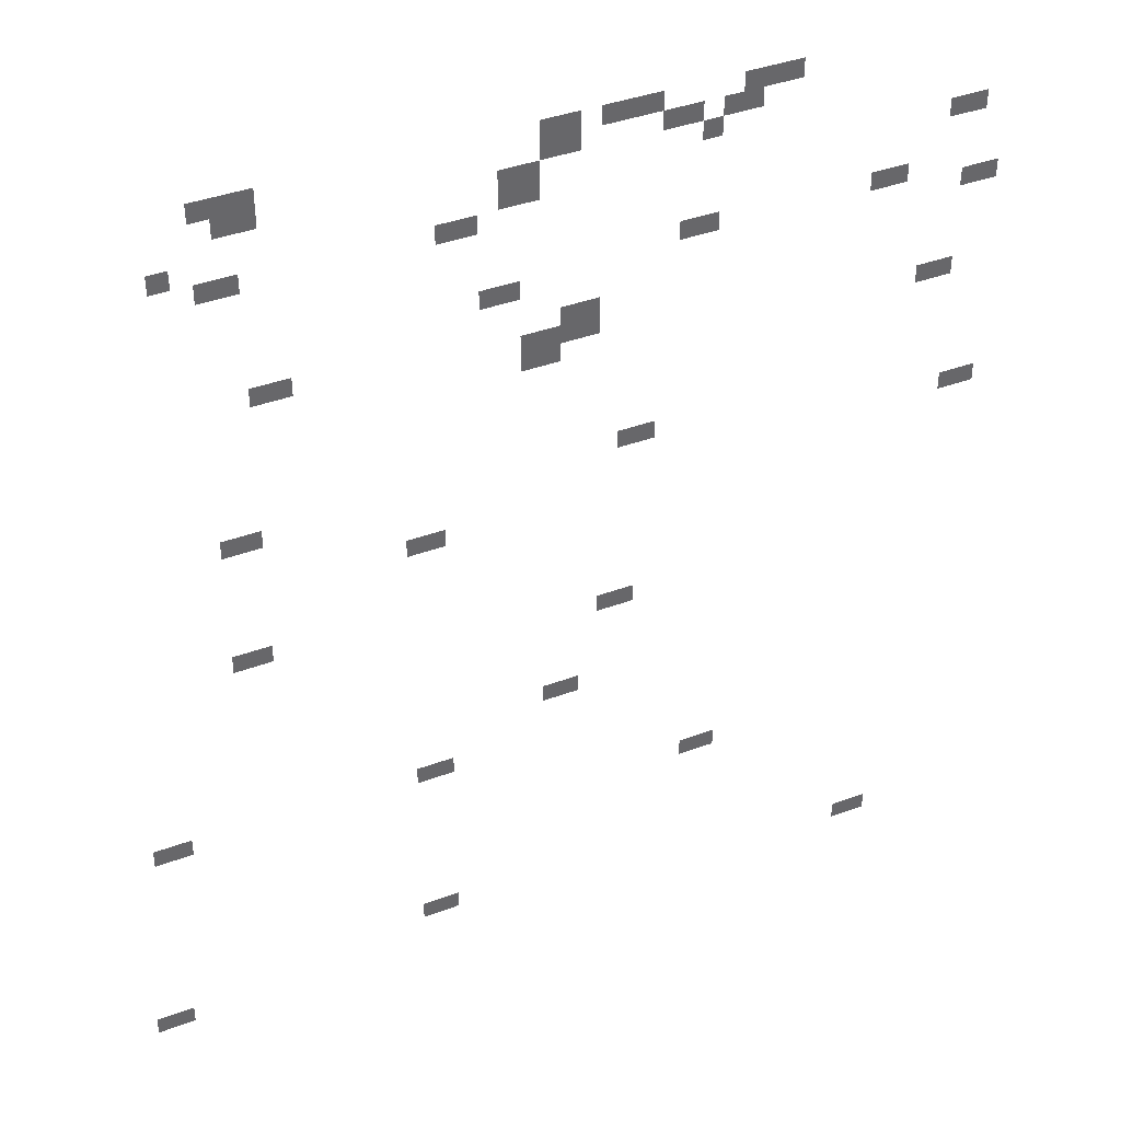
<metadata>
{"format":"obj","ext":"obj","renderer":"f3d","projection":"perspective","resolution":1024,"background":"white","views":[{"elev":39.9,"azim":-24.7,"up":"+Y"}]}
</metadata>
<code>
v -41 -1 0
v -42 -1 0
v -42 0 0
v -41 0 0
v -40 -1 0
v -41 -1 0
v -41 0 0
v -40 0 0
v -39 -1 0
v -40 -1 0
v -40 0 0
v -39 0 0
v -25 -1 0
v -26 -1 0
v -26 0 0
v -25 0 0
v -24 -1 0
v -25 -1 0
v -25 0 0
v -24 0 0
v -22 -1 0
v -23 -1 0
v -23 0 0
v -22 0 0
v -21 -1 0
v -22 -1 0
v -22 0 0
v -21 0 0
v -20 -1 0
v -21 -1 0
v -21 0 0
v -20 0 0
v -15 -1 0
v -16 -1 0
v -16 0 0
v -15 0 0
v -14 -1 0
v -15 -1 0
v -15 0 0
v -14 0 0
v -13 -1 0
v -14 -1 0
v -14 0 0
v -13 0 0
v -40 -2 0
v -41 -2 0
v -41 -1 0
v -40 -1 0
v -39 -2 0
v -40 -2 0
v -40 -1 0
v -39 -1 0
v -25 -2 0
v -26 -2 0
v -26 -1 0
v -25 -1 0
v -24 -2 0
v -25 -2 0
v -25 -1 0
v -24 -1 0
v -19 -2 0
v -20 -2 0
v -20 -1 0
v -19 -1 0
v -18 -2 0
v -19 -2 0
v -19 -1 0
v -18 -1 0
v -16 -2 0
v -17 -2 0
v -17 -1 0
v -16 -1 0
v -15 -2 0
v -16 -2 0
v -16 -1 0
v -15 -1 0
v -27 -3 0
v -28 -3 0
v -28 -2 0
v -27 -2 0
v -26 -3 0
v -27 -3 0
v -27 -2 0
v -26 -2 0
v -17 -3 0
v -18 -3 0
v -18 -2 0
v -17 -2 0
v -43 -4 0
v -44 -4 0
v -44 -3 0
v -43 -3 0
v -27 -4 0
v -28 -4 0
v -28 -3 0
v -27 -3 0
v -26 -4 0
v -27 -4 0
v -27 -3 0
v -26 -3 0
v -41 -5 0
v -42 -5 0
v -42 -4 0
v -41 -4 0
v -40 -5 0
v -41 -5 0
v -41 -4 0
v -40 -4 0
v -30 -5 0
v -31 -5 0
v -31 -4 0
v -30 -4 0
v -29 -5 0
v -30 -5 0
v -30 -4 0
v -29 -4 0
v -4 -5 0
v -5 -5 0
v -5 -4 0
v -4 -4 0
v -3 -5 0
v -4 -5 0
v -4 -4 0
v -3 -4 0
v -18 -8 0
v -19 -8 0
v -19 -7 0
v -18 -7 0
v -17 -8 0
v -18 -8 0
v -18 -7 0
v -17 -7 0
v -8 -8 0
v -9 -8 0
v -9 -7 0
v -8 -7 0
v -7 -8 0
v -8 -8 0
v -8 -7 0
v -7 -7 0
v -28 -9 0
v -29 -9 0
v -29 -8 0
v -28 -8 0
v -27 -9 0
v -28 -9 0
v -28 -8 0
v -27 -8 0
v -3 -9 0
v -4 -9 0
v -4 -8 0
v -3 -8 0
v -2 -9 0
v -3 -9 0
v -3 -8 0
v -2 -8 0
v -39 -11 0
v -40 -11 0
v -40 -10 0
v -39 -10 0
v -38 -11 0
v -39 -11 0
v -39 -10 0
v -38 -10 0
v -24 -11 0
v -25 -11 0
v -25 -10 0
v -24 -10 0
v -23 -11 0
v -24 -11 0
v -24 -10 0
v -23 -10 0
v -26 -12 0
v -27 -12 0
v -27 -11 0
v -26 -11 0
v -25 -12 0
v -26 -12 0
v -26 -11 0
v -25 -11 0
v -24 -12 0
v -25 -12 0
v -25 -11 0
v -24 -11 0
v -23 -12 0
v -24 -12 0
v -24 -11 0
v -23 -11 0
v -26 -13 0
v -27 -13 0
v -27 -12 0
v -26 -12 0
v -25 -13 0
v -26 -13 0
v -26 -12 0
v -25 -12 0
v -5 -14 0
v -6 -14 0
v -6 -13 0
v -5 -13 0
v -4 -14 0
v -5 -14 0
v -5 -13 0
v -4 -13 0
v -41 -19 0
v -42 -19 0
v -42 -18 0
v -41 -18 0
v -40 -19 0
v -41 -19 0
v -41 -18 0
v -40 -18 0
v -21 -19 0
v -22 -19 0
v -22 -18 0
v -21 -18 0
v -20 -19 0
v -21 -19 0
v -21 -18 0
v -20 -18 0
v -3 -21 0
v -4 -21 0
v -4 -20 0
v -3 -20 0
v -2 -21 0
v -3 -21 0
v -3 -20 0
v -2 -20 0
v -32 -22 0
v -33 -22 0
v -33 -21 0
v -32 -21 0
v -31 -22 0
v -32 -22 0
v -32 -21 0
v -31 -21 0
v -41 -26 0
v -42 -26 0
v -42 -25 0
v -41 -25 0
v -40 -26 0
v -41 -26 0
v -41 -25 0
v -40 -25 0
v -22 -29 0
v -23 -29 0
v -23 -28 0
v -22 -28 0
v -21 -29 0
v -22 -29 0
v -22 -28 0
v -21 -28 0
v -25 -34 0
v -26 -34 0
v -26 -33 0
v -25 -33 0
v -24 -34 0
v -25 -34 0
v -25 -33 0
v -24 -33 0
v -46 -37 0
v -47 -37 0
v -47 -36 0
v -46 -36 0
v -45 -37 0
v -46 -37 0
v -46 -36 0
v -45 -36 0
v -32 -37 0
v -33 -37 0
v -33 -36 0
v -32 -36 0
v -31 -37 0
v -32 -37 0
v -32 -36 0
v -31 -36 0
v -17 -41 0
v -18 -41 0
v -18 -40 0
v -17 -40 0
v -16 -41 0
v -17 -41 0
v -17 -40 0
v -16 -40 0
v -32 -47 0
v -33 -47 0
v -33 -46 0
v -32 -46 0
v -31 -47 0
v -32 -47 0
v -32 -46 0
v -31 -46 0
v -47 -49 0
v -48 -49 0
v -48 -48 0
v -47 -48 0
v -46 -49 0
v -47 -49 0
v -47 -48 0
v -46 -48 0
v -7 -50 0
v -8 -50 0
v -8 -49 0
v -7 -49 0
v -6 -50 0
v -7 -50 0
v -7 -49 0
v -6 -49 0
g ampayonelem_mesh_0004
f 1 2 3 4
f 5 6 7 8
f 9 10 11 12
f 13 14 15 16
f 17 18 19 20
f 21 22 23 24
f 25 26 27 28
f 29 30 31 32
f 33 34 35 36
f 37 38 39 40
f 41 42 43 44
f 45 46 47 48
f 49 50 51 52
f 53 54 55 56
f 57 58 59 60
f 61 62 63 64
f 65 66 67 68
f 69 70 71 72
f 73 74 75 76
f 77 78 79 80
f 81 82 83 84
f 85 86 87 88
f 89 90 91 92
f 93 94 95 96
f 97 98 99 100
f 101 102 103 104
f 105 106 107 108
f 109 110 111 112
f 113 114 115 116
f 117 118 119 120
f 121 122 123 124
f 125 126 127 128
f 129 130 131 132
f 133 134 135 136
f 137 138 139 140
f 141 142 143 144
f 145 146 147 148
f 149 150 151 152
f 153 154 155 156
f 157 158 159 160
f 161 162 163 164
f 165 166 167 168
f 169 170 171 172
f 173 174 175 176
f 177 178 179 180
f 181 182 183 184
f 185 186 187 188
f 189 190 191 192
f 193 194 195 196
f 197 198 199 200
f 201 202 203 204
f 205 206 207 208
f 209 210 211 212
f 213 214 215 216
f 217 218 219 220
f 221 222 223 224
f 225 226 227 228
f 229 230 231 232
f 233 234 235 236
f 237 238 239 240
f 241 242 243 244
f 245 246 247 248
f 249 250 251 252
f 253 254 255 256
f 257 258 259 260
f 261 262 263 264
f 265 266 267 268
f 269 270 271 272
f 273 274 275 276
f 277 278 279 280
f 281 282 283 284
f 285 286 287 288
f 289 290 291 292
f 293 294 295 296
f 297 298 299 300
f 301 302 303 304
f 305 306 307 308

</code>
